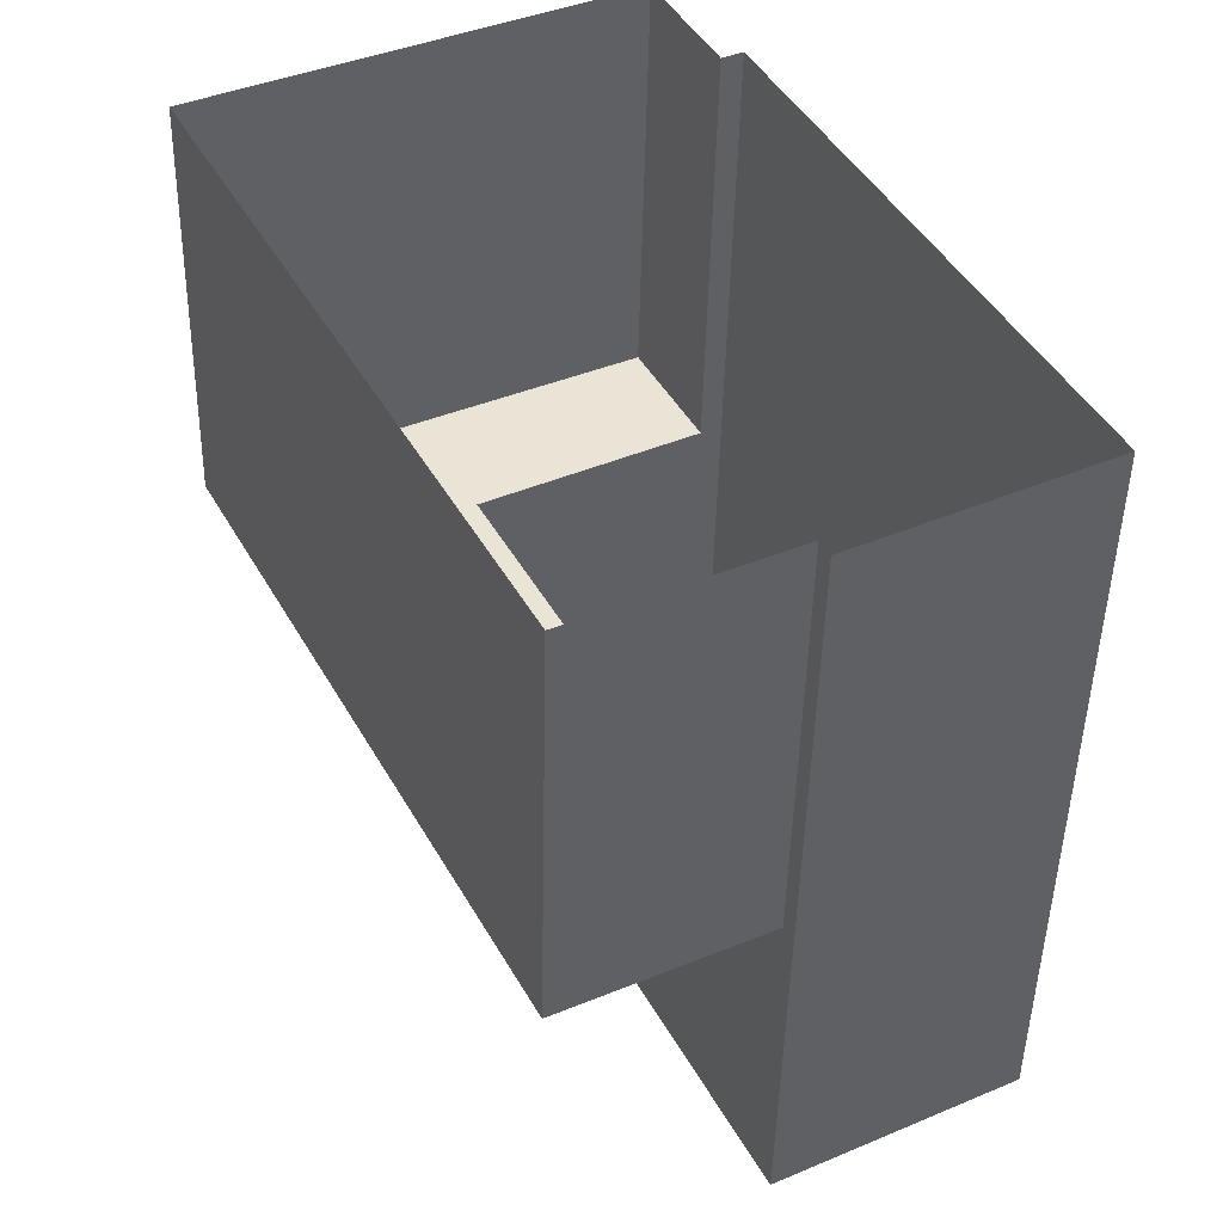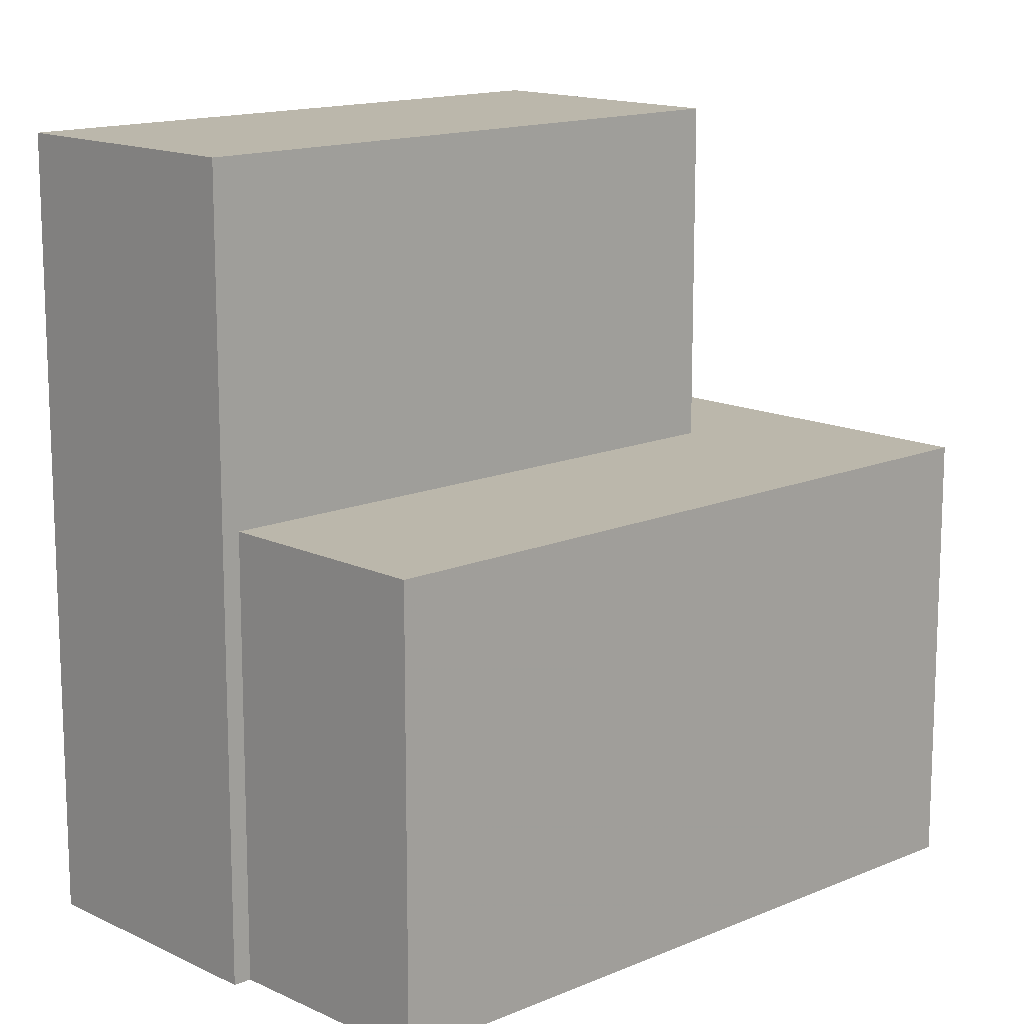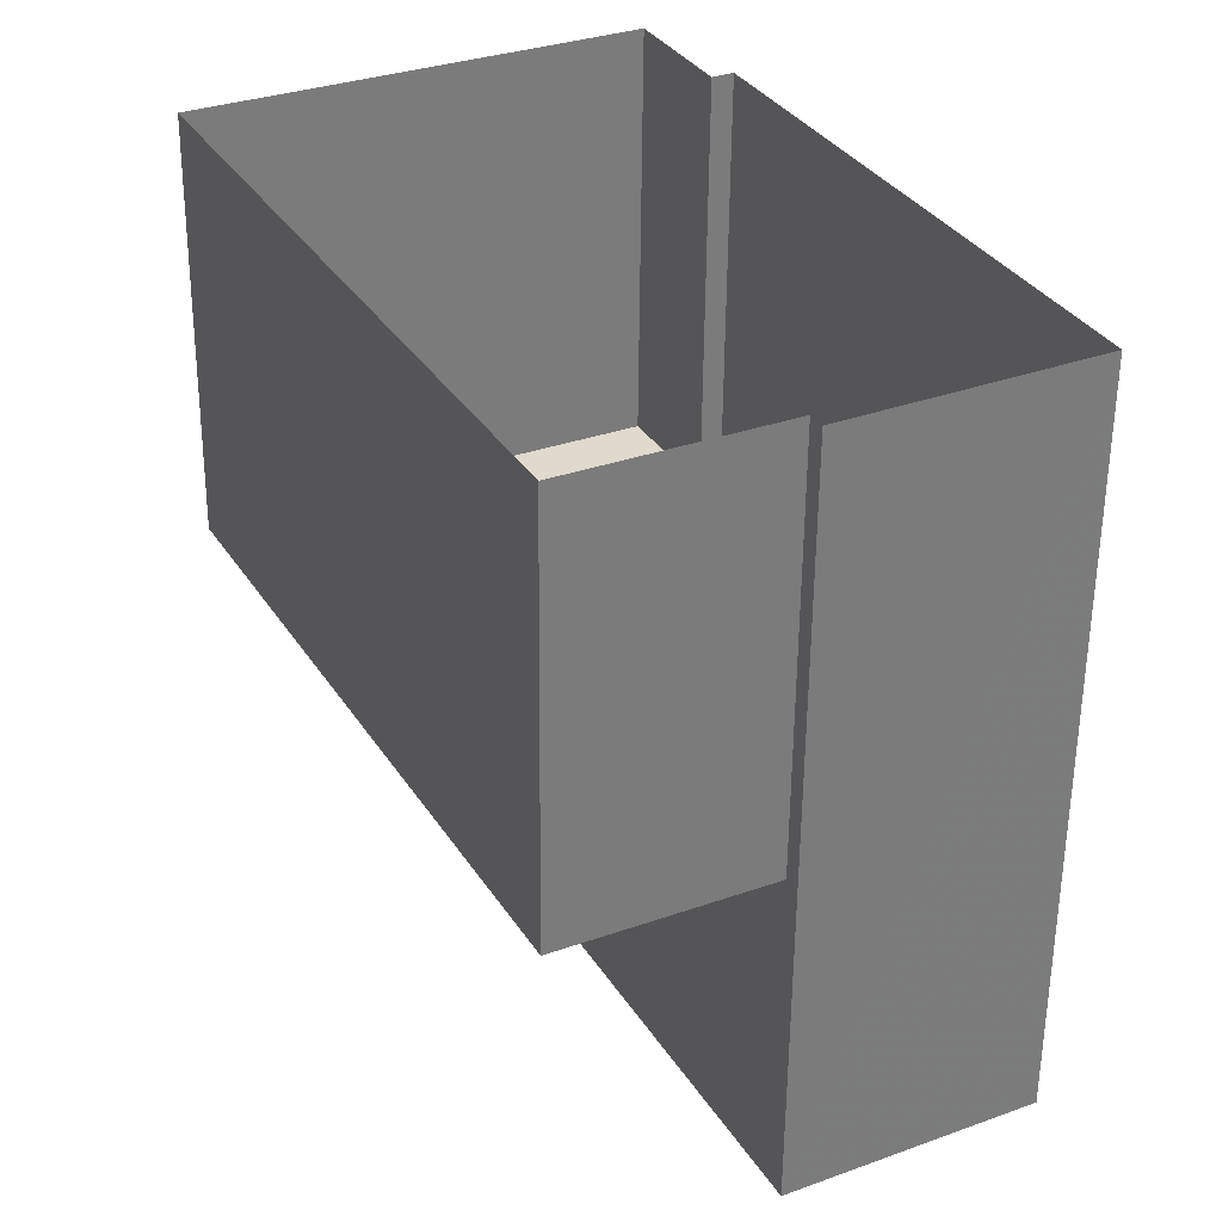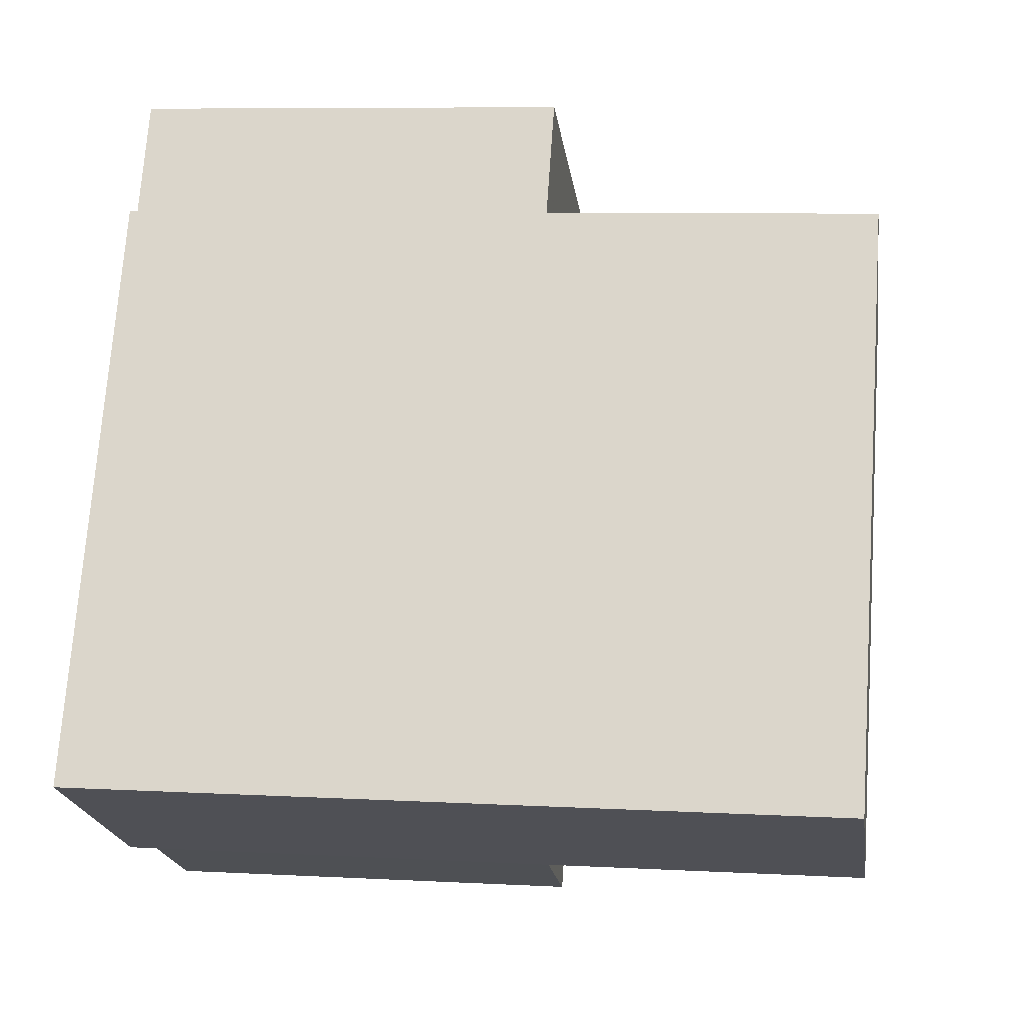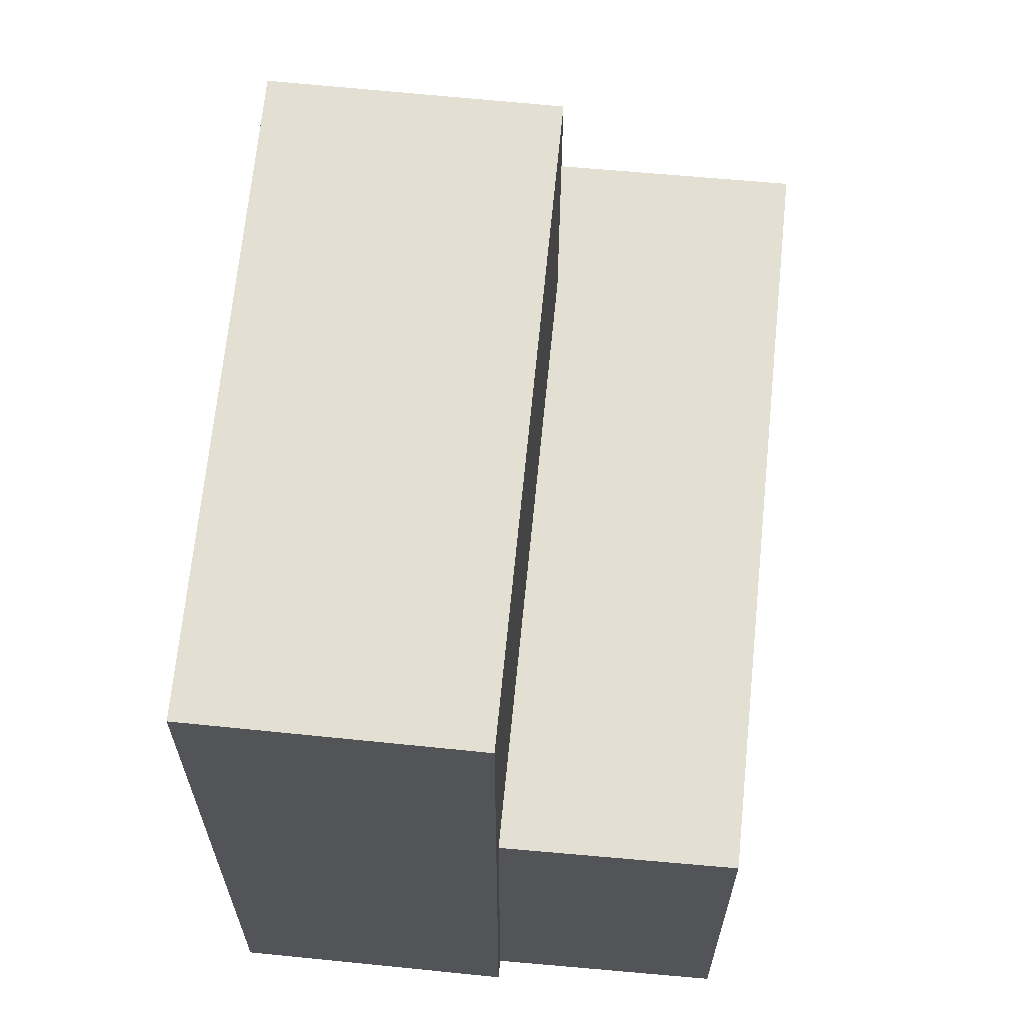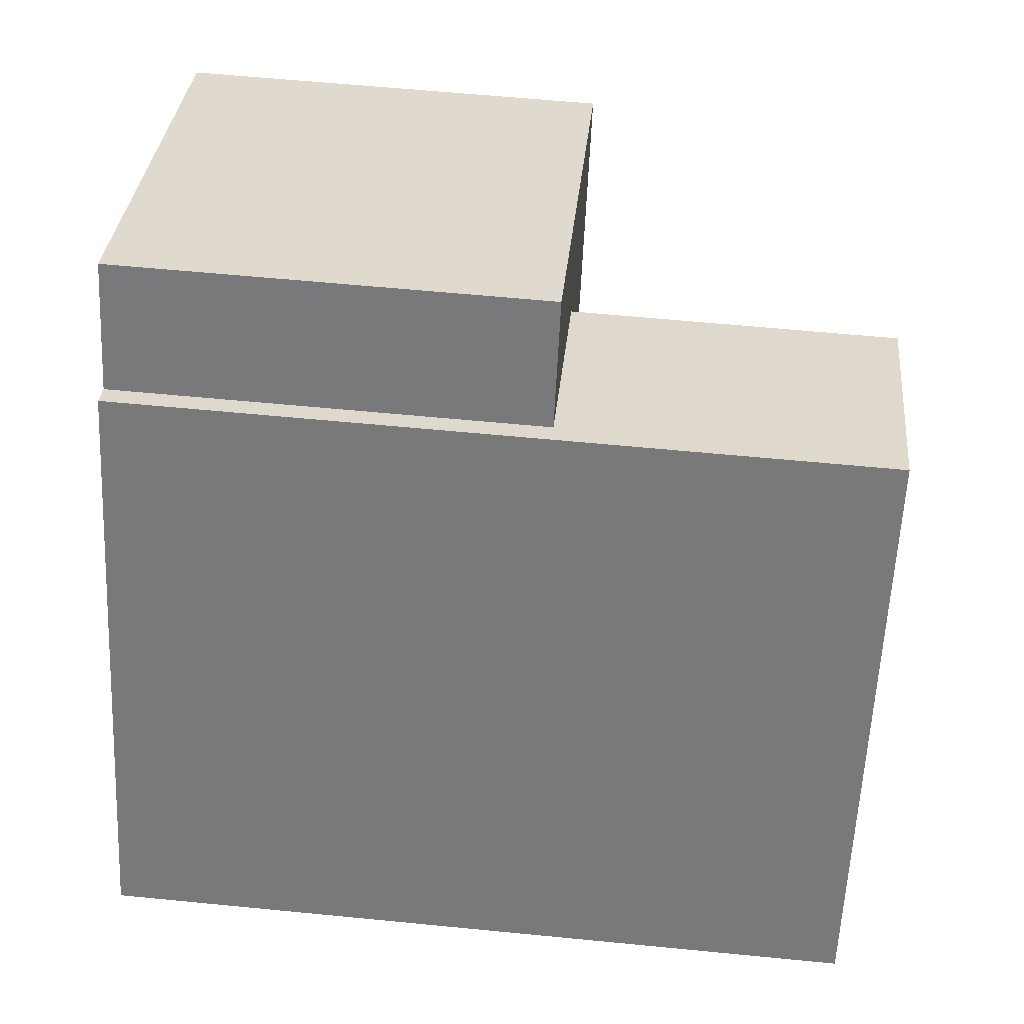
<metadata>
{"format":"obj","ext":"obj","renderer":"f3d","projection":"perspective","resolution":1024,"background":"white","views":[{"elev":-46.7,"azim":178.8,"up":"+Y"},{"elev":14.2,"azim":19.4,"up":"+Z"},{"elev":-57.3,"azim":179.5,"up":"+Y"},{"elev":7.7,"azim":-81.3,"up":"+Y"},{"elev":66.8,"azim":-21.6,"up":"+Z"},{"elev":58.9,"azim":-84.2,"up":"+Y"}]}
</metadata>
<code>
v -5888 -3.599e+04 3.719
v -5892 -3.599e+04 3.721
v -5881 -3.598e+04 3.723
v -5889 -3.597e+04 3.726
v -5891 -3.597e+04 3.725
v -5892 -3.599e+04 3.721
v -5897 -3.598e+04 3.722
v -5891 -3.597e+04 3.726
v -5889 -3.597e+04 12.54
v -5886 -3.598e+04 12.53
v -5881 -3.598e+04 12.53
v -5888 -3.599e+04 12.53
v -5891 -3.597e+04 12.54
v -5892 -3.599e+04 12.53
v -5886 -3.598e+04 19.37
v -5897 -3.598e+04 19.37
v -5892 -3.599e+04 19.37
v -5891 -3.597e+04 19.38
f 1 2 3
f 4 3 5
f 2 6 7
f 8 5 7
f 3 2 5
f 5 2 7
f 9 10 11
f 11 10 12
f 9 13 10
f 12 10 14
f 15 16 17
f 15 18 16
f 13 9 4
f 5 13 4
f 11 3 4
f 9 11 4
f 12 1 3
f 11 12 3
f 2 1 12
f 14 2 12
f 15 13 18
f 18 13 8
f 15 10 13
f 8 13 5
f 17 7 6
f 17 16 7
f 16 18 8
f 7 16 8
f 10 15 14
f 2 14 6
f 6 14 17
f 14 15 17

</code>
